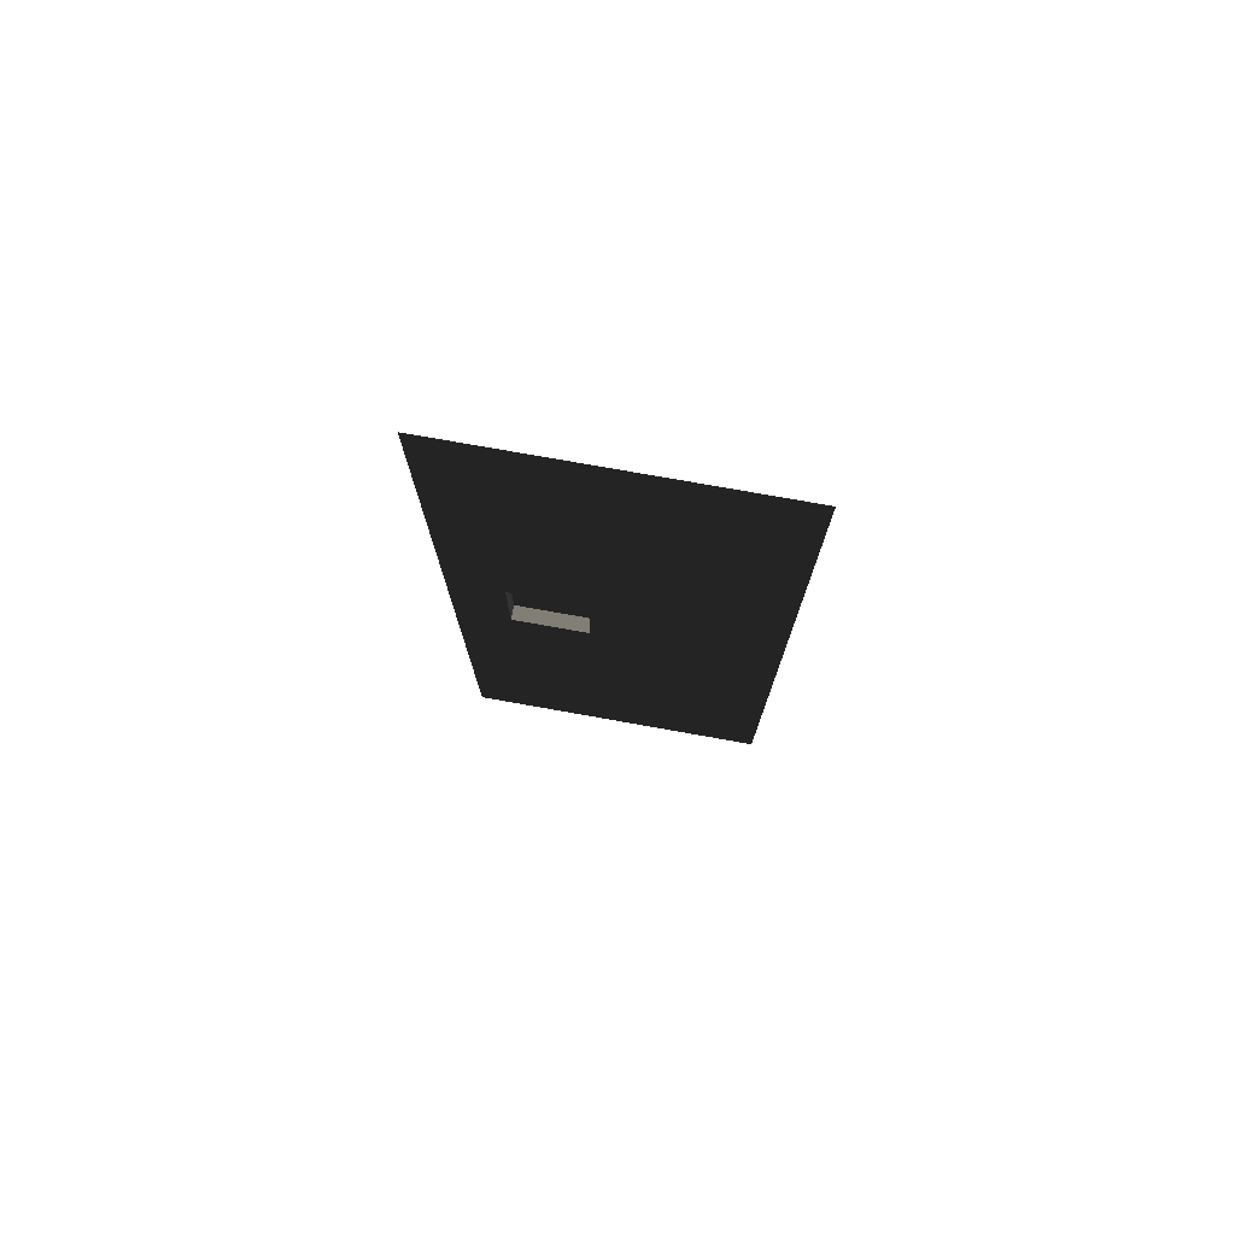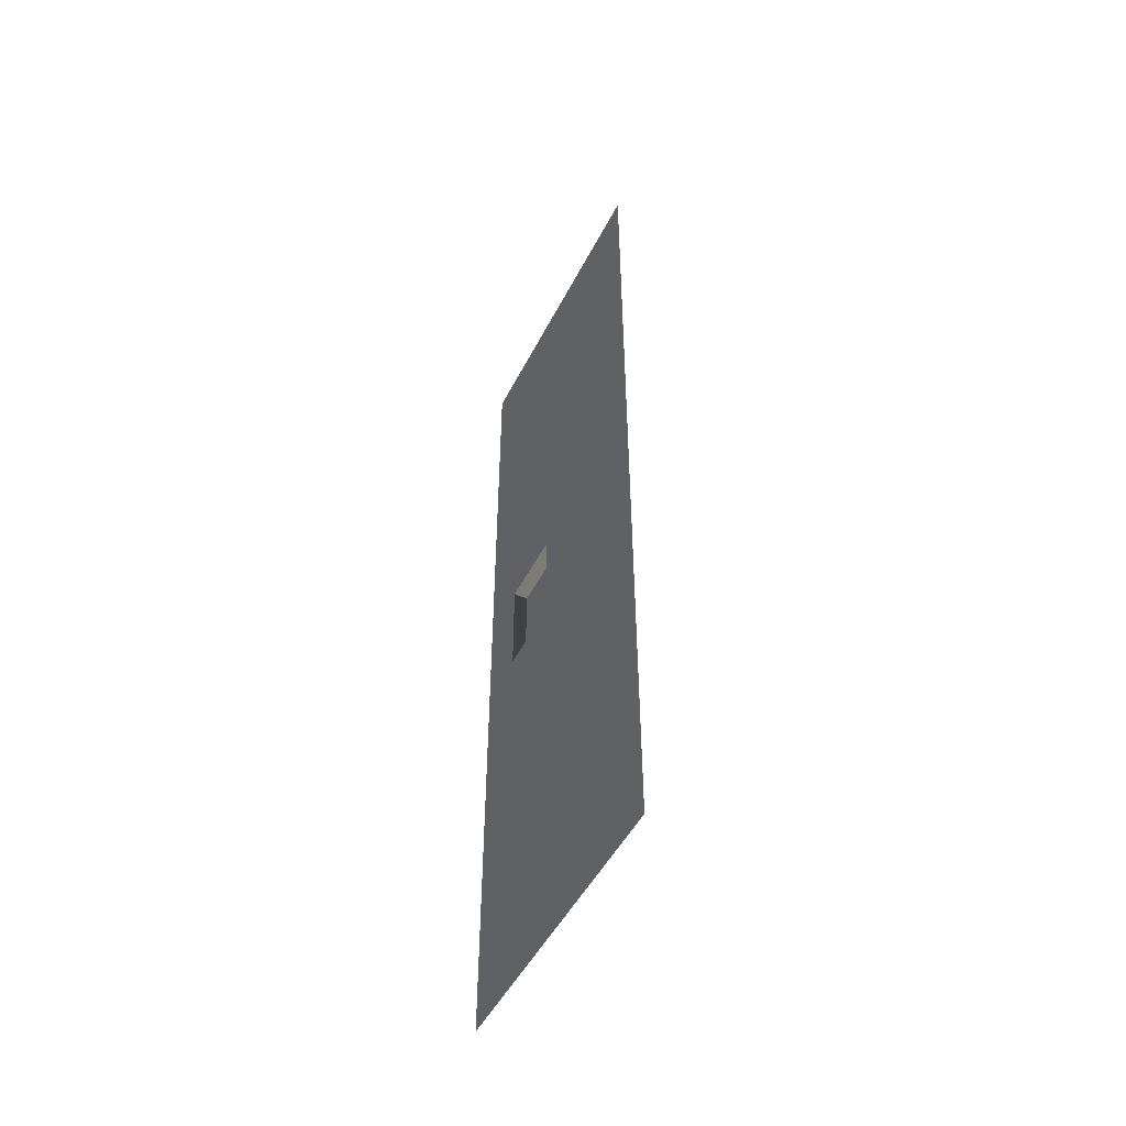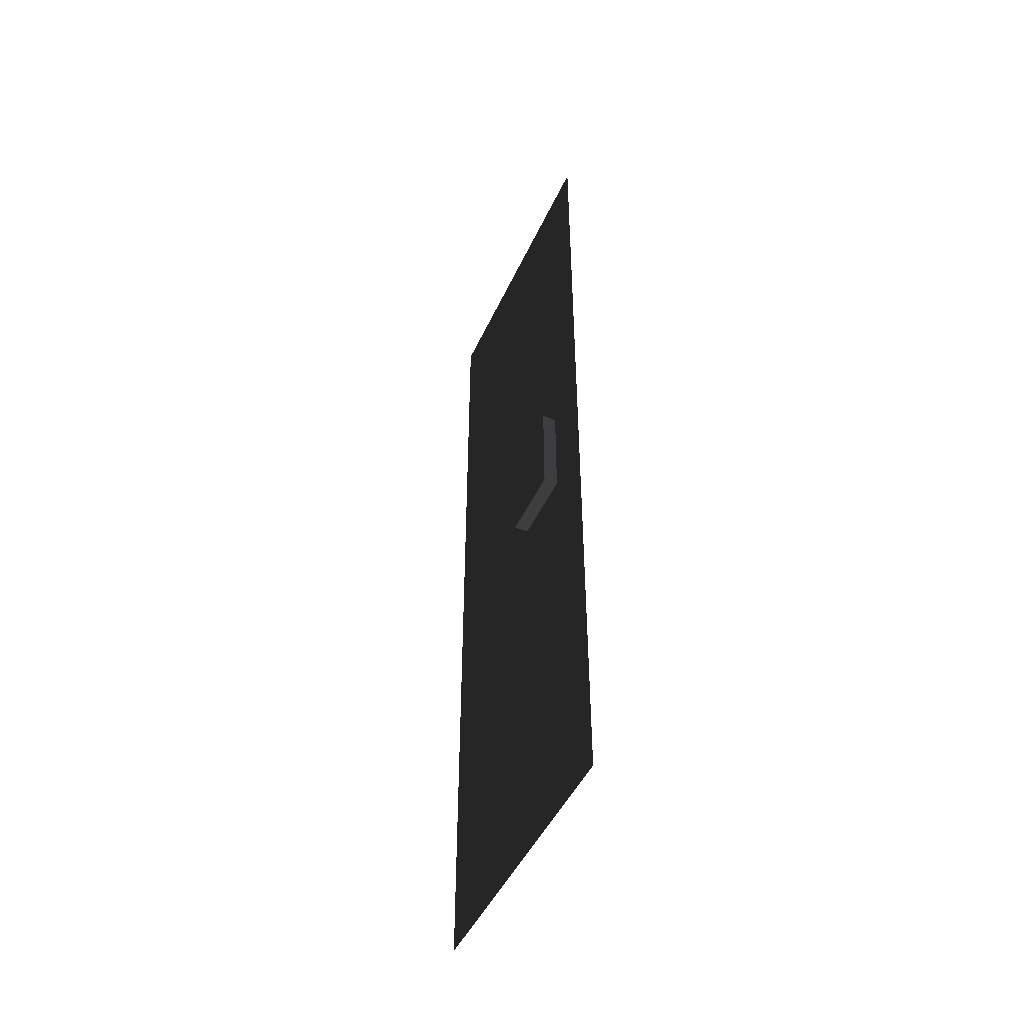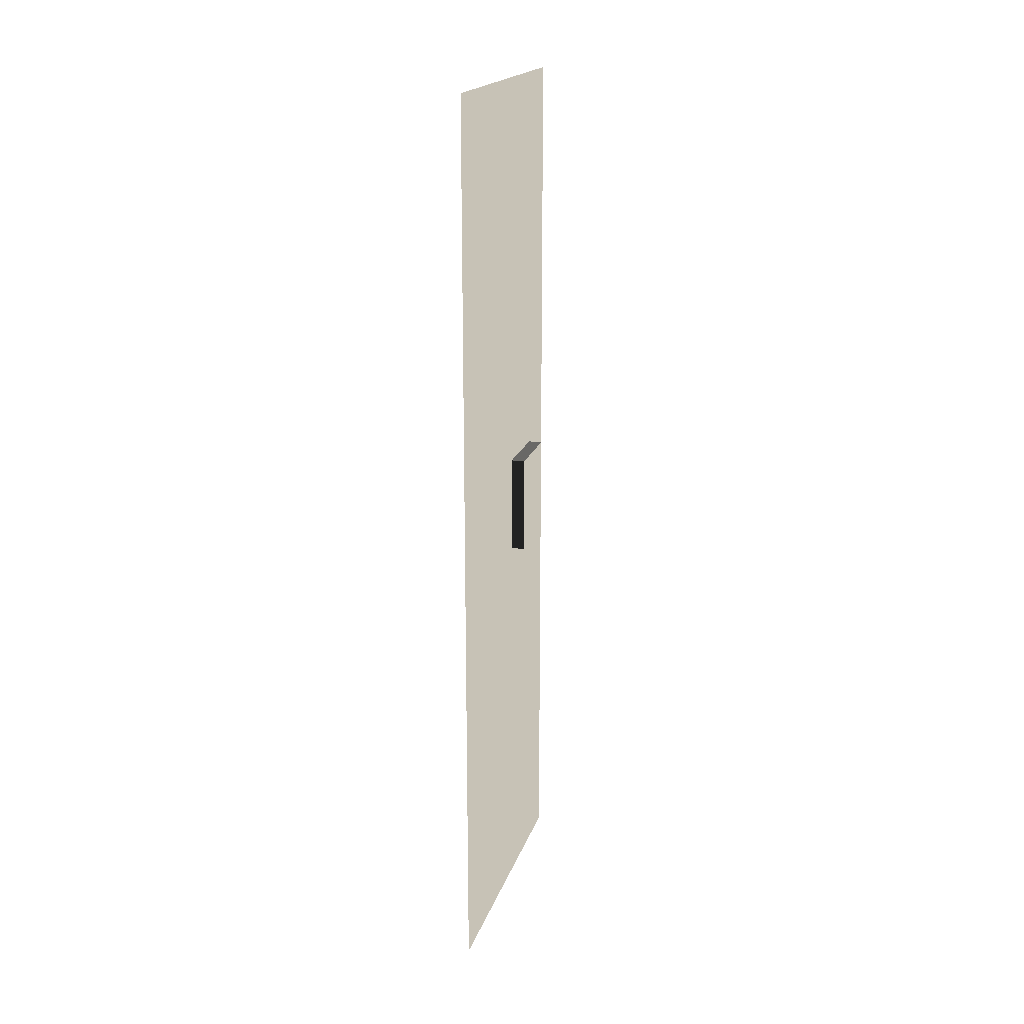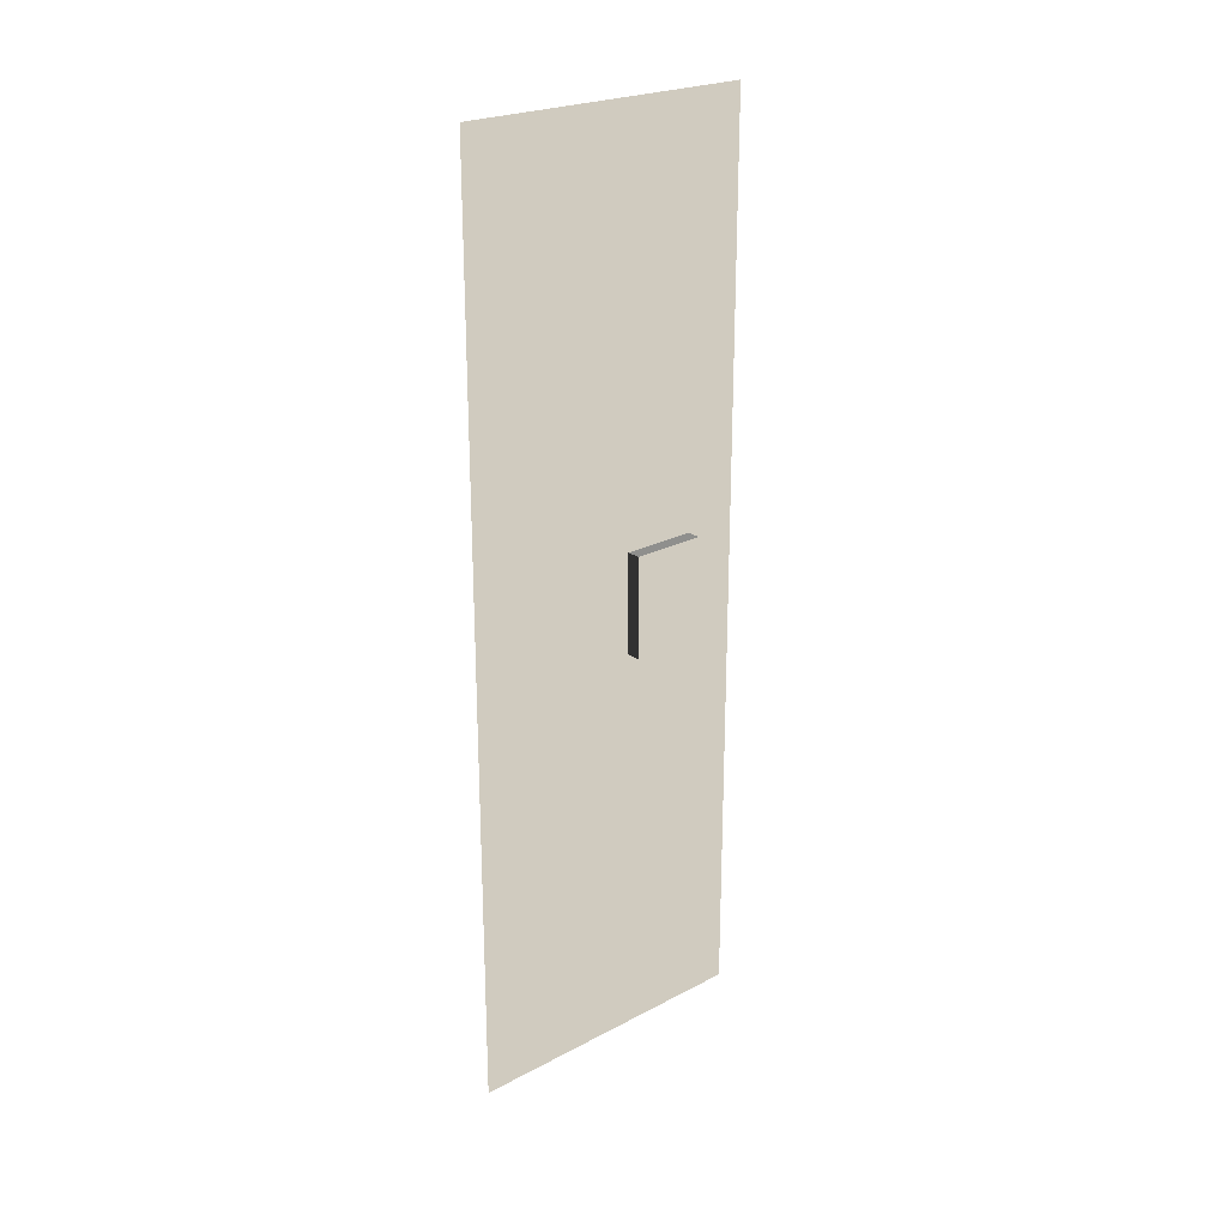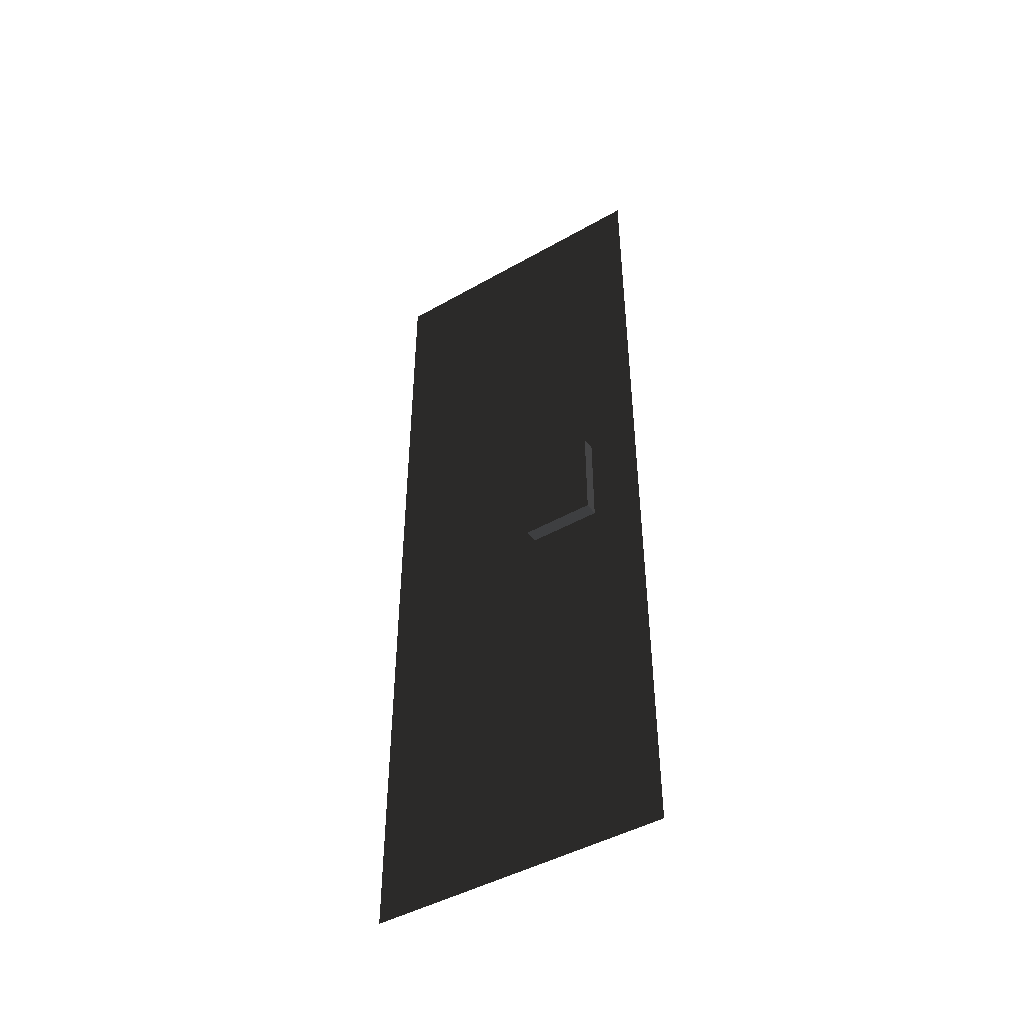
<metadata>
{"format":"obj","ext":"obj","renderer":"f3d","projection":"perspective","resolution":1024,"background":"white","views":[{"elev":76.3,"azim":100.1,"up":"+Z"},{"elev":-49.7,"azim":153.6,"up":"+Z"},{"elev":-47.0,"azim":-23.8,"up":"+Z"},{"elev":19.1,"azim":-164.6,"up":"+Z"},{"elev":23.7,"azim":-131.3,"up":"+Z"},{"elev":-45.6,"azim":-56.8,"up":"+Z"}]}
</metadata>
<code>
v -8.584e-06 1.051e-21 -7.509e-05
v -1.198e-05 -157.5 157.5
v -1.198e-05 3.755e-05 157.5
v -8.584e-06 -157.5 -7.509e-05
v -7.232 -129.7 262.5
v -7.232 -91.24 210
v -7.232 -129.7 210
v -7.232 -91.24 262.5
v 1.079e-05 -91.24 262.5
v -7.232 -129.7 262.5
v 1.079e-05 -129.7 262.5
v -7.232 -91.24 262.5
v 1.079e-05 -129.7 262.5
v -7.232 -129.7 210
v -5.975e-07 -129.7 210
v -7.232 -129.7 262.5
v -5.975e-07 -129.7 210
v -7.232 -91.24 210
v -5.975e-07 -91.24 210
v -7.232 -129.7 210
v -5.975e-07 -91.24 210
v -7.232 -91.24 262.5
v 1.079e-05 -91.24 262.5
v -7.232 -91.24 210
v 2.217e-05 -3.755e-05 315
v 1.877e-05 -157.5 472.4
v 1.877e-05 5.632e-05 472.4
v 2.217e-05 -157.5 315
v -5.975e-07 -129.7 210
v -1.198e-05 3.755e-05 157.5
v -1.198e-05 -157.5 157.5
v 2.217e-05 -157.5 315
v -5.975e-07 -91.24 210
v 1.079e-05 -129.7 262.5
v 1.079e-05 -91.24 262.5
v 2.217e-05 -3.755e-05 315
g B3_BricksWall3X_7440_35
f 1 3 2
f 2 4 1
f 5 7 6
f 6 8 5
f 9 11 10
f 10 12 9
f 13 15 14
f 14 16 13
f 17 19 18
f 18 20 17
f 21 23 22
f 22 24 21
f 25 27 26
f 26 28 25
f 29 31 30
f 32 31 29
f 30 33 29
f 29 34 32
f 35 33 30
f 32 34 35
f 30 36 35
f 35 36 32

</code>
